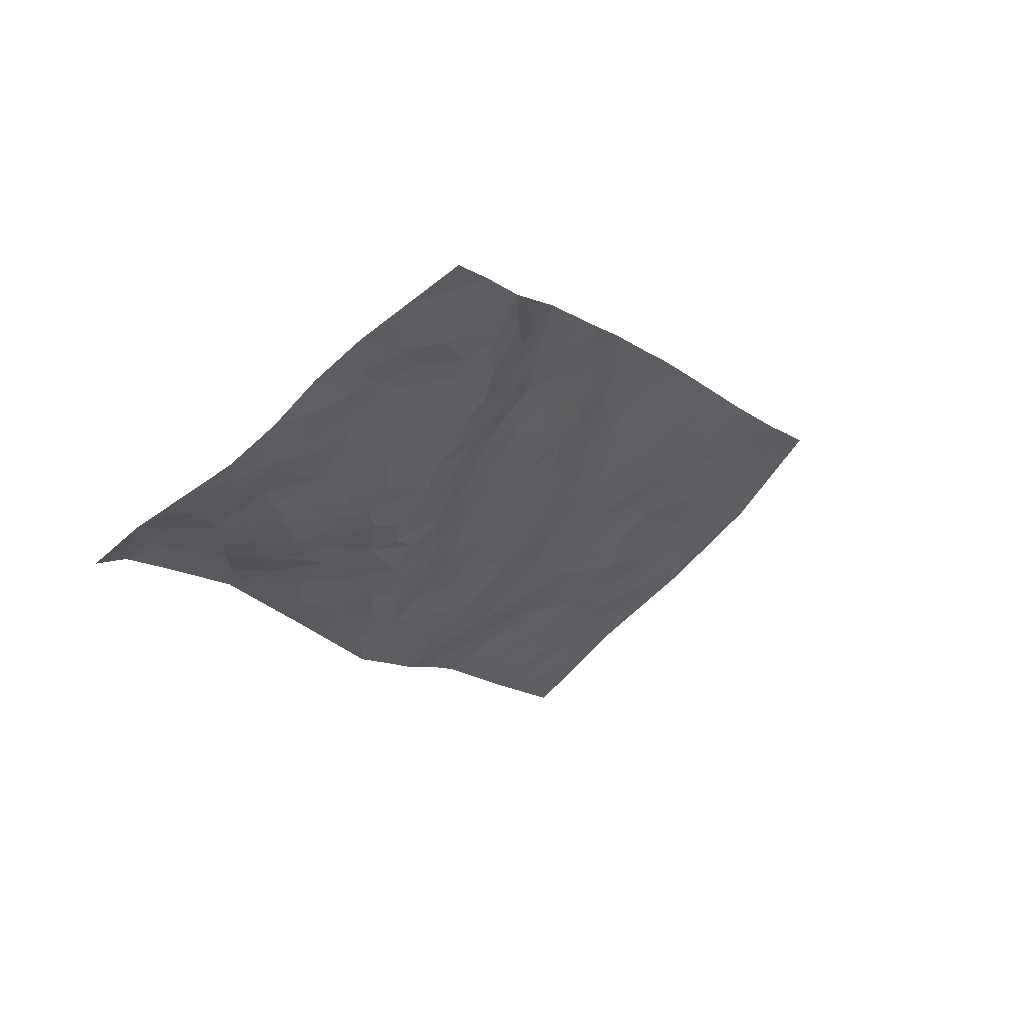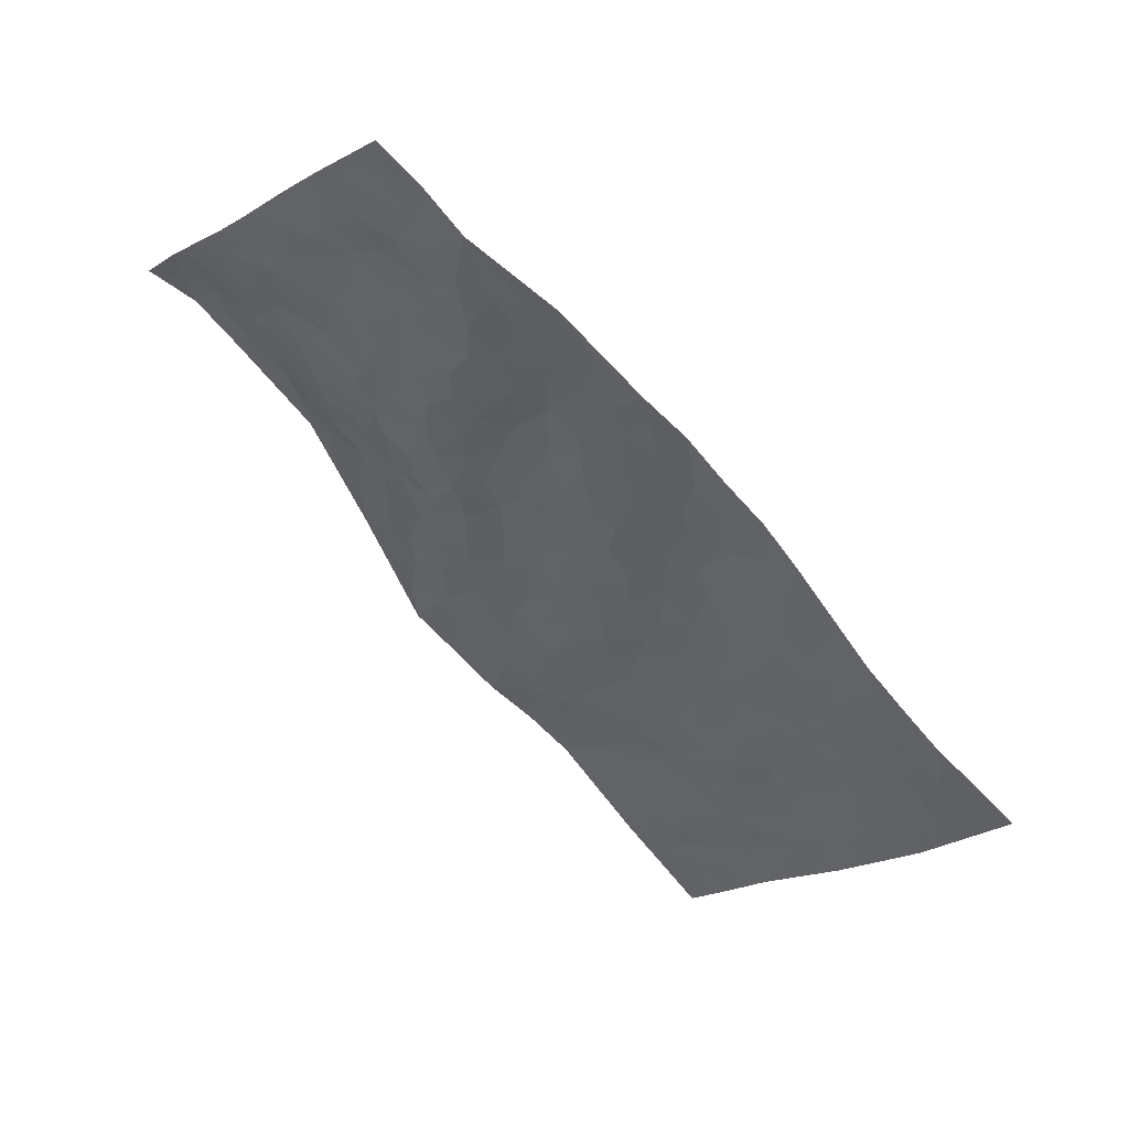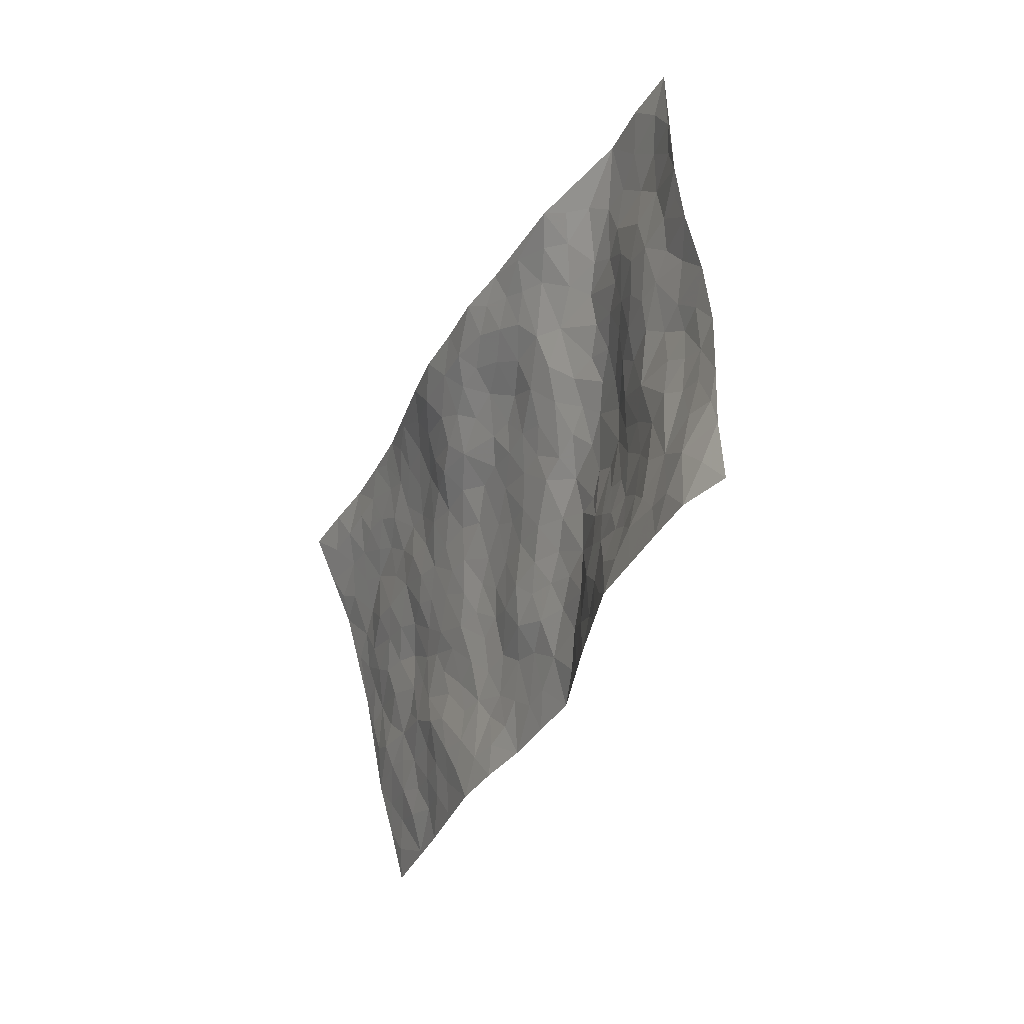
<metadata>
{"format":"obj","ext":"obj","renderer":"f3d","projection":"perspective","resolution":1024,"background":"white","views":[{"elev":46.4,"azim":-41.2,"up":"+Y"},{"elev":37.4,"azim":20.1,"up":"+Y"},{"elev":21.2,"azim":-121.7,"up":"+Y"}]}
</metadata>
<code>
v -0.1931 0.7937 -0.06272
v 0.5128 1.412 0.2708
v 1.079 -0.69 -0.08826
v 1.827 -0.05924 0.08354
v 0.2004 0.8991 0.07504
v 0.1536 1.102 0.121
v 0.1337 0.9222 0.06948
v 0.4287 0.04484 -0.01754
v -0.02267 0.9487 0.0318
v 0.07562 0.9581 0.0666
v -0.02096 0.6246 -0.1037
v -0.1072 0.8742 -0.02202
v 0.1888 0.7754 0.0312
v -0.1041 0.7156 -0.09704
v 0.09712 0.8682 0.04015
v 0.1453 0.4414 -0.1117
v -0.05001 0.8968 0.001667
v 0.372 0.3789 -0.005019
v 0.1655 0.8433 0.04293
v -0.02696 0.7916 -0.04756
v -0.1096 0.7992 -0.05915
v -0.01887 0.7087 -0.07708
v 0.1048 0.6514 -0.04844
v 0.03562 0.6598 -0.07192
v 0.02091 0.8467 0.002088
v 0.03808 0.9095 0.03493
v 0.07142 0.7518 -0.01876
v 0.1456 0.7133 -0.007123
v 0.2224 1.008 0.1127
v 0.06325 1.023 0.08503
v 0.6784 1.23 0.2535
v 0.2517 0.5981 0.01138
v 0.7194 -0.05015 -0.01319
v 0.3376 1.261 0.178
v 0.4763 0.5678 0.09567
v 0.4698 1.114 0.1801
v 0.5119 1.172 0.2165
v 0.3773 0.7657 0.09174
v 0.4812 0.8814 0.1448
v 0.8419 1.057 0.1809
v 0.307 1.205 0.1611
v 0.4126 0.9028 0.1216
v 0.7287 0.8192 0.1537
v 0.3081 0.6109 0.03865
v 0.305 0.5418 0.01214
v 0.2407 0.5329 -0.02026
v 0.6022 0.7838 0.155
v 0.5997 0.6739 0.1311
v 0.8917 0.2226 0.06062
v 0.3824 0.4417 0.01783
v 0.743 0.5939 0.1055
v 0.6457 0.7264 0.137
v 0.2904 0.3211 -0.05119
v 0.5398 0.9677 0.1728
v 0.3261 0.474 0.0006343
v 0.3122 1.096 0.1458
v 0.6633 0.2953 0.04596
v 0.7211 0.2196 0.03109
v 0.9638 0.1114 0.03438
v 0.7764 0.4691 0.08831
v 0.7326 0.5243 0.09545
v 0.9604 0.3791 0.09141
v 0.2758 0.7468 0.05609
v 0.364 0.9773 0.1215
v 0.3972 1.276 0.2049
v 0.1786 0.5646 -0.04167
v 0.2232 0.348 -0.08561
v 0.253 0.9424 0.1027
v 0.1688 0.633 -0.02079
v 0.0723 0.544 -0.1005
v 0.2874 0.2427 -0.06958
v 0.1188 0.5866 -0.06998
v 0.1418 0.5143 -0.08742
v 0.2033 0.4143 -0.08502
v 0.2349 0.4681 -0.05424
v 0.3489 1.154 0.1626
v 0.4303 1.33 0.225
v 0.3245 0.927 0.1057
v 1.174 0.6913 0.1225
v 0.4013 1.082 0.1523
v 0.299 0.6727 0.04938
v 0.4304 0.722 0.1142
v 0.8588 0.4052 0.08804
v 0.7559 0.3906 0.07231
v 0.7439 0.3103 0.05756
v 0.442 0.2196 0.01213
v 0.5477 0.8975 0.1652
v 0.2422 1.093 0.1357
v 0.4595 1.038 0.1571
v 0.3589 0.5746 0.04846
v 0.2217 0.6979 0.02651
v 0.6057 0.8568 0.1695
v 0.6745 0.4842 0.08349
v 0.5779 0.5156 0.1013
v 0.4835 0.9454 0.1507
v 0.5087 0.1271 0.000823
v 0.5299 0.6775 0.1313
v 0.4211 0.4882 0.04861
v 0.6426 0.5457 0.09798
v 0.5929 0.4211 0.07617
v 0.2468 1.183 0.1426
v 0.4281 0.9745 0.1363
v 0.3244 1.029 0.1278
v 0.2911 0.4002 -0.03781
v 0.4775 0.774 0.1343
v 0.2874 0.8229 0.07027
v 0.5837 0.3463 0.06052
v 0.5153 0.3136 0.04536
v 0.5374 0.8205 0.1554
v 1.045 0.4331 0.08548
v 0.5871 0.1849 0.01477
v 0.5841 0.272 0.04049
v 0.6475 0.2251 0.02993
v 0.4149 0.5977 0.08316
v 0.4371 0.3101 0.02456
v 0.3629 0.8501 0.1026
v 0.3483 0.7083 0.07606
v 0.3948 0.6636 0.08928
v 0.6128 0.6078 0.1138
v 0.5168 0.4587 0.08071
v 0.5381 0.6048 0.1165
v 0.4799 0.385 0.05679
v 0.675 0.3753 0.06255
v 0.4319 0.8308 0.1213
v 0.5153 0.2385 0.02829
v 0.3674 0.271 -0.02153
v 0.3665 0.5143 0.02964
v 0.1434 1.023 0.1008
v 0.1713 0.9669 0.09528
v 0.8047 0.2448 0.05567
v 0.7445 0.03912 0.01072
v 0.8686 0.3125 0.07471
v 0.8051 0.3414 0.07296
v 0.8319 0.1702 0.04482
v 1.325 -0.2335 0.01856
v 0.8985 0.1562 0.04727
v 0.8399 0.04488 0.01774
v 0.9584 0.2873 0.07507
v 1.257 0.599 0.1114
v 0.6938 0.6607 0.1175
v 1.367 0.2893 0.1147
v 1.499 0.3149 0.1371
v 0.8674 0.7083 0.1272
v 1.035 0.6468 0.1154
v 0.4743 0.5059 0.07961
v 0.5421 0.7464 0.1448
v 0.4192 0.1347 -0.009302
v 0.3514 0.1846 -0.04242
v 0.5115 -0.04684 -0.0315
v 1.08 0.5907 0.1045
v 0.9397 0.5065 0.1046
v 0.8579 -0.1439 -0.02956
v 0.8728 -0.02484 -0.0004161
v 1.215 -0.06355 0.03757
v 1.187 0.001256 0.03648
v 0.8356 -0.2061 -0.05328
v 0.9494 -0.1977 -0.03893
v 0.9751 -0.0334 0.007192
v 0.9217 0.4381 0.09748
v 0.8572 0.4914 0.09782
v 0.8745 0.623 0.1232
v 0.8878 0.5541 0.1125
v 0.9793 0.599 0.1188
v 0.8096 0.5529 0.1038
v 1.021 0.5279 0.1047
v 1.339 0.5047 0.1176
v 1.108 0.6593 0.1094
v 0.8789 0.7929 0.1348
v 0.9514 0.7631 0.1294
v 0.7986 0.7843 0.1347
v 1.009 0.8743 0.1518
v 0.7949 0.6632 0.1161
v 0.7369 0.7326 0.127
v 0.9539 0.6848 0.1229
v 1.091 0.7845 0.1271
v 1.132 0.3618 0.07923
v 1.042 0.3432 0.07999
v 1.091 0.1815 0.05884
v 0.9928 0.1843 0.05318
v 1.103 0.2726 0.0754
v 1.265 0.2016 0.09357
v 1.176 0.2161 0.07401
v 1.166 0.3015 0.08379
v 1.169 0.5948 0.1048
v 1.096 0.5171 0.09741
v 1.167 0.4898 0.09538
v 1.248 0.4193 0.103
v 1.234 0.3126 0.1
v 1.028 0.2524 0.06923
v 0.4831 1.257 0.2284
v 0.5806 1.076 0.2033
v 0.4256 1.191 0.1963
v 0.5965 1.322 0.2561
v 0.5097 1.333 0.2469
v 0.5706 1.238 0.2381
v 0.5958 1.157 0.2277
v 0.7147 1.091 0.2182
v 0.644 1.104 0.2233
v 0.5273 1.037 0.1776
v 0.6596 0.9822 0.1981
v 0.5941 1.008 0.1942
v 0.7564 1.005 0.1893
v 0.8199 0.9034 0.161
v 0.7767 1.07 0.1975
v 0.7245 0.9148 0.1744
v 0.8279 0.9804 0.1714
v 0.9213 0.9327 0.1602
v 0.6524 0.9111 0.1844
v 0.8852 0.8668 0.1498
v 0.9489 0.84 0.146
v 1.119 0.4341 0.08547
v 1.199 0.3714 0.09245
v 1.253 0.5062 0.1013
v 1.295 0.2696 0.1045
v 1.31 0.357 0.1143
v 1.416 0.3886 0.1266
v 1.321 0.4315 0.1159
v 1.43 0.3198 0.125
v 1.051 0.0761 0.03524
v 1.041 0.1399 0.04704
v 1.203 0.06905 0.05039
v 1.212 0.1454 0.07227
v 1.138 0.1172 0.05315
v 0.8066 -0.0974 -0.02077
v 1 -0.1012 -0.002344
v 1.125 0.03516 0.03579
v 0.9499 0.03434 0.01608
v 1.028 0.7299 0.1228
v 1.02 0.8026 0.1357
v 0.7421 -0.1101 -0.02701
v 0.8488 -0.4011 -0.08251
v 0.8108 0.1059 0.03021
v 0.8965 0.08742 0.02891
v 1.005 -0.2306 -0.03946
v 1.662 0.1264 0.1255
v 1.266 -0.5315 -0.04177
v 1.361 0.1936 0.103
v 1.269 -0.1844 0.02374
v 1.31 0.1544 0.09148
v 1.449 -0.376 0.02227
v 1.095 -0.2674 -0.02618
v 1.118 -0.03751 0.02393
v 1.178 -0.3406 -0.02066
v 1.113 -0.1108 0.01457
v 0.7596 -0.3156 -0.08725
v 0.6771 0.1392 0.01028
v 0.8258 -0.2796 -0.07209
v 0.7565 0.148 0.02439
v 0.906 -0.09611 -0.01033
v 1.208 -0.4417 -0.03875
v 1.199 -0.1434 0.02755
v 0.8771 -0.3321 -0.06858
v 1.047 -0.01831 0.01646
v 1.111 -0.173 0.0008469
v 0.7933 -0.02197 -0.0006069
v 0.9514 -0.1384 -0.0183
v 0.6641 -0.1027 -0.03366
v 0.6772 -0.2256 -0.07033
v 0.5941 -0.1382 -0.04368
v 0.648 -0.03317 -0.01727
v 0.6 0.1015 0.005626
v 0.6662 0.05649 0.00447
v 0.9489 -0.3167 -0.05756
v 1.261 -0.2686 0.001604
v 1.092 -0.3745 -0.03884
v 0.924 -0.3887 -0.07019
v 1.161 -0.212 0.002756
v 1.159 -0.2776 -0.01005
v 1.261 -0.4121 -0.02708
v 1.348 -0.1539 0.03686
v 0.999 -0.3793 -0.05506
v 1.049 -0.4316 -0.05261
v 1.261 -0.3524 -0.01048
v 1.315 -0.4414 -0.01903
v 1.343 -0.3436 0.009306
v 1.052 -0.1896 -0.01797
v 1.054 -0.5021 -0.06808
v 0.699 -0.1612 -0.05079
v 0.7564 -0.2151 -0.06261
v 0.5334 0.04058 -0.01381
v 0.5773 -0.01659 -0.02086
v 1.636 -0.2189 0.06966
v 0.9749 -0.4523 -0.065
v 1.027 -0.3066 -0.0389
v 1.382 -0.4091 0.002147
v 1.409 -0.3153 0.02499
v 1.154 -0.4016 -0.03765
v 0.8975 -0.2552 -0.05937
v 0.9187 -0.5031 -0.08276
v 1.058 -0.07981 0.01082
v 1.1 -0.6203 -0.07754
v 1.172 -0.611 -0.06375
v 1.122 -0.4698 -0.05454
v 1.118 -0.5506 -0.06152
v 0.9868 -0.571 -0.08351
v 1.192 -0.5397 -0.05161
v 1.287 -0.101 0.03693
v 1.362 -0.07136 0.04882
v 1.293 0.01106 0.05847
v 1.492 -0.1391 0.0664
v 1.424 0.06068 0.0892
v 1.528 -0.2811 0.04709
v 1.419 -0.1236 0.04743
v 1.44 -0.2211 0.04052
v 1.471 -0.03512 0.07995
v 1.386 -0.2547 0.02548
v 1.464 -0.2817 0.03767
v 1.512 -0.2098 0.05768
v 1.371 0.00416 0.07129
v 1.345 0.08106 0.08169
v 1.272 0.09353 0.06763
v 1.632 -0.05765 0.08781
v 1.553 0.06304 0.09825
v 1.548 -0.07407 0.0794
v 1.605 -0.1386 0.07364
v 1.578 -0.00683 0.09148
v 1.73 -0.1374 0.07672
v 1.489 0.03278 0.08899
v 1.667 -0.1608 0.07342
v 1.618 0.07904 0.1062
v 1.745 0.03446 0.1035
v 1.58 0.2209 0.1328
v 1.667 0.01505 0.09615
v 1.726 -0.04986 0.08696
v 1.567 0.1419 0.1152
v 1.472 0.2008 0.1166
v 1.413 0.238 0.1143
v 1.518 0.2494 0.1302
v 1.421 0.1406 0.09772
v 1.495 0.1144 0.1017
f 29 6 128
f 12 21 20
f 26 10 9
f 55 45 46
f 27 19 15
f 26 9 17
f 101 6 88
f 12 1 21
f 7 15 19
f 125 86 96
f 84 123 85
f 129 29 128
f 25 27 15
f 12 20 17
f 73 75 66
f 22 14 11
f 26 17 25
f 9 12 17
f 25 15 26
f 5 129 7
f 52 146 48
f 55 18 50
f 7 19 5
f 20 27 25
f 124 82 105
f 41 76 34
f 20 14 22
f 14 20 21
f 14 21 1
f 24 22 11
f 24 27 22
f 72 66 69
f 69 32 91
f 70 24 11
f 24 23 27
f 17 20 25
f 27 20 22
f 10 15 7
f 10 26 15
f 23 28 27
f 27 13 19
f 28 23 69
f 13 27 28
f 119 121 94
f 10 7 129
f 6 30 128
f 9 10 30
f 36 192 80
f 80 102 89
f 118 81 44
f 64 103 78
f 115 126 86
f 45 32 46
f 91 63 13
f 129 68 29
f 95 87 54
f 95 54 199
f 202 40 204
f 82 97 105
f 29 88 6
f 18 55 104
f 148 126 71
f 38 82 124
f 50 18 122
f 117 82 38
f 5 19 106
f 82 117 118
f 80 64 102
f 127 45 55
f 194 77 190
f 98 35 114
f 39 124 105
f 127 50 98
f 106 19 13
f 66 75 46
f 39 95 42
f 63 117 38
f 95 89 102
f 101 56 76
f 51 140 99
f 18 53 126
f 62 83 132
f 45 127 90
f 112 113 57
f 103 29 68
f 130 85 58
f 109 39 105
f 35 94 121
f 113 246 58
f 151 165 163
f 120 100 94
f 114 127 98
f 192 190 65
f 95 39 87
f 36 191 37
f 67 104 74
f 56 101 88
f 13 63 106
f 192 34 76
f 268 241 243
f 108 115 125
f 93 84 60
f 133 84 85
f 156 288 157
f 101 76 41
f 80 103 64
f 105 97 146
f 99 61 51
f 92 109 47
f 125 96 111
f 158 227 153
f 75 104 55
f 69 66 32
f 81 91 32
f 106 78 68
f 42 64 78
f 77 34 65
f 24 70 72
f 75 73 16
f 16 71 67
f 2 34 77
f 13 28 91
f 103 56 88
f 56 80 76
f 72 69 23
f 11 16 70
f 16 73 70
f 16 67 74
f 115 18 126
f 24 72 23
f 73 72 70
f 16 74 75
f 72 73 66
f 32 45 44
f 84 83 60
f 66 46 32
f 78 106 116
f 117 63 81
f 67 53 104
f 103 68 78
f 69 91 28
f 36 80 89
f 106 38 116
f 106 68 5
f 81 118 117
f 62 132 138
f 32 44 81
f 53 67 71
f 57 58 85
f 123 100 107
f 93 60 61
f 33 230 224
f 8 96 147
f 132 133 130
f 140 48 119
f 93 100 123
f 122 98 50
f 164 60 160
f 53 71 126
f 125 112 108
f 193 194 195
f 75 55 46
f 63 91 81
f 56 103 80
f 196 198 31
f 18 104 53
f 121 48 97
f 38 106 63
f 118 97 82
f 97 35 121
f 51 172 140
f 130 134 49
f 87 39 109
f 288 252 263
f 97 114 35
f 47 43 92
f 57 113 58
f 248 130 58
f 34 101 41
f 114 90 127
f 116 124 42
f 145 94 35
f 118 114 97
f 167 79 175
f 98 145 35
f 85 123 57
f 43 47 52
f 199 36 89
f 42 78 116
f 159 83 62
f 88 29 103
f 74 104 75
f 118 44 90
f 173 140 172
f 42 95 102
f 190 192 37
f 65 190 77
f 89 95 199
f 125 111 112
f 92 87 109
f 18 115 122
f 177 180 176
f 112 57 107
f 109 105 146
f 93 94 100
f 285 286 275
f 96 86 147
f 137 232 131
f 57 123 107
f 87 92 208
f 49 134 136
f 132 130 49
f 161 164 162
f 50 127 55
f 122 108 107
f 122 107 100
f 48 140 52
f 118 90 114
f 99 119 94
f 123 84 93
f 36 37 192
f 48 121 119
f 120 122 100
f 39 42 124
f 38 124 116
f 248 58 246
f 44 45 90
f 98 122 120
f 146 52 47
f 94 93 99
f 168 209 170
f 212 183 188
f 202 197 200
f 42 102 64
f 107 108 112
f 99 93 61
f 8 280 96
f 112 111 113
f 125 115 86
f 115 108 122
f 128 30 10
f 5 68 129
f 10 129 128
f 132 49 138
f 83 84 133
f 130 133 85
f 83 133 132
f 248 134 130
f 156 152 224
f 151 110 165
f 212 186 211
f 153 224 249
f 254 251 244
f 246 261 262
f 225 158 249
f 49 136 179
f 185 184 150
f 214 188 181
f 181 188 182
f 161 163 174
f 143 170 172
f 110 211 185
f 184 79 167
f 174 228 169
f 62 110 159
f 163 150 144
f 210 169 229
f 170 143 168
f 176 211 110
f 98 120 145
f 94 145 120
f 48 146 97
f 109 146 47
f 148 86 126
f 147 86 148
f 71 8 148
f 8 147 148
f 244 276 254
f 232 136 134
f 174 143 161
f 60 83 160
f 163 162 151
f 159 160 83
f 261 281 262
f 259 281 149
f 219 220 59
f 246 113 111
f 33 255 131
f 157 256 152
f 137 255 153
f 230 278 279
f 262 260 33
f 154 155 242
f 131 255 137
f 248 131 232
f 281 280 149
f 259 258 278
f 220 179 59
f 159 151 160
f 162 160 151
f 164 61 60
f 228 174 144
f 144 174 163
f 159 110 151
f 161 172 164
f 186 184 185
f 161 162 163
f 61 164 51
f 160 162 164
f 187 217 213
f 150 163 165
f 205 202 200
f 79 184 139
f 170 43 173
f 174 169 143
f 161 143 172
f 167 144 150
f 176 180 183
f 172 170 173
f 223 226 221
f 185 150 165
f 99 140 119
f 207 206 203
f 172 51 164
f 43 52 173
f 173 52 140
f 167 175 228
f 228 229 169
f 210 168 169
f 177 110 62
f 189 138 179
f 62 138 177
f 136 232 233
f 181 182 222
f 150 184 167
f 178 180 189
f 49 179 138
f 177 138 189
f 180 178 182
f 178 179 220
f 307 308 304
f 222 223 221
f 215 187 188
f 176 183 212
f 187 213 186
f 214 215 188
f 185 211 186
f 237 181 239
f 182 188 183
f 110 185 165
f 216 215 141
f 211 176 212
f 182 183 180
f 176 110 177
f 213 184 186
f 178 189 179
f 177 189 180
f 195 190 37
f 197 198 200
f 195 194 190
f 34 192 65
f 80 192 76
f 37 196 195
f 194 2 77
f 193 2 194
f 196 37 191
f 31 193 195
f 198 196 191
f 31 195 196
f 199 201 191
f 197 204 31
f 198 191 201
f 31 198 197
f 201 199 54
f 36 199 191
f 54 208 201
f 208 43 205
f 208 54 87
f 198 201 200
f 206 205 203
f 43 170 203
f 210 207 209
f 40 202 206
f 31 204 40
f 197 202 204
f 208 205 200
f 43 203 205
f 205 206 202
f 203 209 207
f 171 40 207
f 40 206 207
f 208 200 201
f 43 208 92
f 170 209 203
f 168 143 169
f 207 210 171
f 168 210 209
f 188 187 212
f 212 187 186
f 166 139 213
f 184 213 139
f 237 214 181
f 215 214 141
f 216 141 218
f 213 217 166
f 142 166 216
f 217 216 166
f 187 215 217
f 216 217 215
f 237 141 214
f 142 216 218
f 223 222 182
f 179 136 59
f 223 220 219
f 267 238 251
f 237 327 141
f 223 182 178
f 158 290 253
f 220 223 178
f 59 233 227
f 233 59 136
f 248 246 131
f 153 249 158
f 251 254 267
f 223 219 226
f 111 261 246
f 297 251 238
f 276 256 157
f 167 228 144
f 229 228 175
f 175 171 229
f 229 171 210
f 260 257 33
f 265 271 272
f 266 289 283
f 269 243 250
f 249 224 152
f 266 283 271
f 227 233 137
f 253 227 158
f 325 313 320
f 135 264 275
f 310 329 239
f 270 298 297
f 249 256 225
f 275 273 269
f 311 222 221
f 155 154 299
f 234 276 157
f 310 311 299
f 222 239 181
f 221 226 155
f 266 263 252
f 242 290 244
f 264 273 275
f 273 264 243
f 242 244 154
f 276 290 225
f 288 234 157
f 240 282 302
f 275 286 306
f 225 290 158
f 234 263 284
f 241 254 276
f 233 232 137
f 137 153 227
f 264 135 238
f 244 251 154
f 260 259 257
f 227 253 219
f 33 224 255
f 154 297 299
f 240 302 307
f 297 154 251
f 264 268 243
f 253 226 219
f 271 284 263
f 277 294 293
f 290 242 253
f 241 234 284
f 59 227 219
f 242 155 226
f 252 245 231
f 157 152 156
f 257 230 33
f 152 256 249
f 278 230 257
f 262 33 131
f 224 153 255
f 259 278 257
f 134 248 232
f 230 279 224
f 96 261 111
f 261 96 280
f 280 281 261
f 246 262 131
f 252 247 245
f 268 267 241
f 283 277 272
f 288 247 252
f 275 274 285
f 295 291 294
f 267 268 264
f 263 234 288
f 309 310 299
f 290 276 244
f 283 272 271
f 267 254 241
f 265 243 241
f 236 240 285
f 297 238 270
f 303 305 298
f 241 276 234
f 221 155 299
f 272 277 293
f 250 243 287
f 286 285 240
f 284 271 265
f 271 263 266
f 295 3 291
f 225 256 276
f 241 284 265
f 289 266 231
f 3 292 291
f 321 235 323
f 293 294 296
f 279 278 258
f 245 279 258
f 279 156 224
f 260 281 259
f 280 8 149
f 262 281 260
f 231 266 252
f 267 264 238
f 306 304 270
f 283 289 295
f 243 269 273
f 236 269 250
f 294 292 296
f 274 236 285
f 269 274 275
f 250 287 293
f 245 289 231
f 236 274 269
f 156 279 247
f 242 226 253
f 247 279 245
f 243 265 287
f 288 156 247
f 265 272 293
f 296 292 236
f 293 287 265
f 295 294 277
f 277 283 295
f 236 250 296
f 289 3 295
f 292 294 291
f 293 296 250
f 300 304 308
f 325 320 235
f 329 330 326
f 270 304 303
f 270 303 298
f 309 305 301
f 135 306 270
f 299 297 298
f 298 309 299
f 238 135 270
f 300 314 305
f 303 300 305
f 304 306 307
f 300 303 304
f 282 319 315
f 322 325 235
f 275 306 135
f 307 306 286
f 240 307 286
f 308 307 302
f 302 282 308
f 308 282 315
f 305 309 298
f 310 309 301
f 310 301 329
f 310 239 311
f 222 311 239
f 299 311 221
f 319 312 315
f 312 323 316
f 301 305 318
f 305 314 316
f 300 308 315
f 316 314 312
f 312 314 315
f 315 314 300
f 323 312 324
f 316 313 318
f 282 4 317
f 330 313 325
f 4 321 324
f 235 320 323
f 282 317 319
f 312 319 317
f 326 325 322
f 316 320 313
f 316 318 305
f 142 218 327
f 327 218 141
f 316 323 320
f 324 312 317
f 4 324 317
f 321 323 324
f 318 313 330
f 328 326 322
f 326 327 329
f 329 327 237
f 326 328 327
f 322 142 328
f 327 328 142
f 329 237 239
f 301 318 330
f 326 330 325
f 330 329 301

</code>
